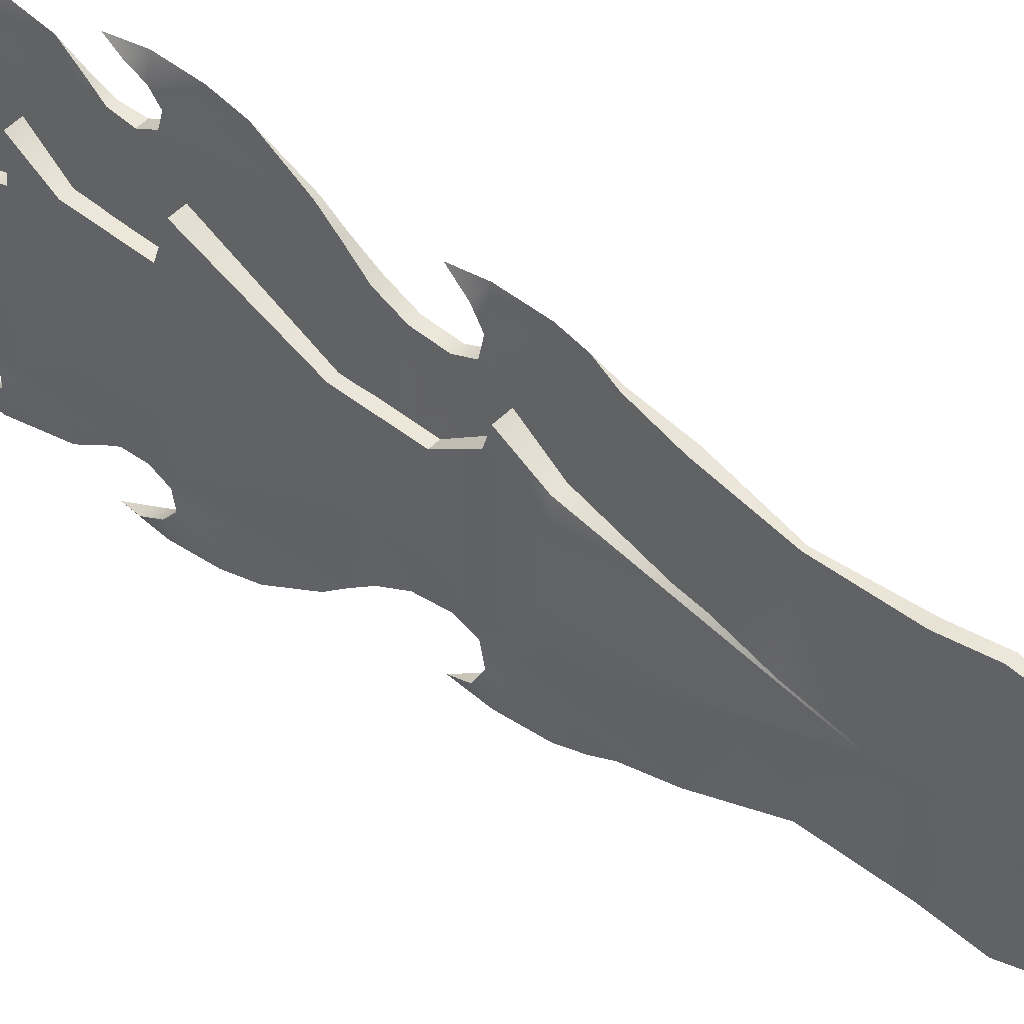
<metadata>
{"format":"obj","ext":"obj","renderer":"f3d","projection":"perspective","resolution":1024,"background":"white","views":[{"elev":44.9,"azim":130.4,"up":"+Z"}]}
</metadata>
<code>
g default
v -0.05925 18.5 6.113
v -0.05785 19.54 7.072
v -0.05497 21.68 5.322
v -0.04652 27.95 7.575
v -0.04671 27.81 9.798
v -0.03968 33.03 7.566
v -0.03484 36.62 6.032
v -0.03152 39.08 9.429
v -0.01453 46.37 7.274
v -0.01523 47.12 9.94
v -0.0105 54.68 6.482
v -0.004052 59.46 6.16
v -0.000615 62.02 7.809
v -1.1e-05 62.46 9.292
v 0.003697 65.21 7.549
v -0.05004 25.34 5.108
v -0.04756 27.18 6.237
v -0.03147 39.12 6.695
v -0.02794 41.74 7.597
v -0.05925 18.5 0.7843
v -0.05785 19.54 -0.1744
v -0.05497 21.68 1.576
v -0.04652 27.95 -0.6778
v -0.04671 27.81 -2.9
v -0.03968 33.03 -0.6687
v -0.03484 36.62 0.866
v -0.03152 39.08 -2.531
v -0.01453 46.37 -0.3765
v -0.01523 47.12 -3.042
v -0.0105 54.68 0.4156
v -0.004052 59.46 0.7372
v -0.000615 62.02 -0.9118
v -1.1e-05 62.46 -2.394
v 0.003697 65.21 -0.6511
v -0.05004 25.34 1.79
v -0.04756 27.18 0.6611
v -0.03147 39.12 0.2023
v -0.02794 41.74 -0.6994
v 3.166 18.5 6.113
v 3.229 65.21 7.549
v 3.225 62.46 9.292
v 3.225 62.01 7.809
v 3.221 59.46 6.16
v 3.215 54.68 6.482
v 3.21 47.12 9.94
v 3.211 46.36 7.274
v 3.197 41.73 7.597
v 3.194 39.08 9.429
v 3.194 39.12 6.695
v 3.191 36.62 6.032
v 3.186 33.02 7.566
v 3.179 27.8 9.798
v 3.179 27.95 7.575
v 3.178 27.18 6.237
v 3.175 25.34 5.108
v 3.17 21.68 5.322
v 3.167 19.54 7.072
v 3.166 18.5 0.7843
v 3.167 19.54 -0.1744
v 3.17 21.68 1.576
v 3.175 25.34 1.79
v 3.178 27.18 0.6611
v 3.179 27.95 -0.6778
v 3.179 27.8 -2.9
v 3.186 33.02 -0.6687
v 3.191 36.62 0.866
v 3.194 39.12 0.2023
v 3.194 39.08 -2.531
v 3.197 41.73 -0.6994
v 3.211 46.36 -0.3765
v 3.21 47.12 -3.042
v 3.215 54.68 0.4156
v 3.221 59.46 0.7372
v 3.225 62.01 -0.9118
v 3.225 62.46 -2.394
v 3.229 65.21 -0.6511
v 4.056 65.21 3.516
v 2.759 79.1 3.448
v 0.5221 79.12 3.434
v -0.8236 65.22 3.29
v 2.093 -15.83 4.581
v 2.093 -16.98 6.381
v 2.093 -19.06 7.092
v 2.093 -21.16 6.444
v 2.093 -22.48 4.684
v 2.093 -22.51 2.484
v 2.093 -21.25 0.6849
v 2.093 -19.17 -0.02653
v 2.093 -17.06 0.6215
v 2.093 -15.87 2.382
v 2.402 -14.8 4.861
v 2.402 -16.41 7.14
v 2.402 -19.04 8.042
v 2.402 -21.71 7.221
v 2.402 -23.38 4.991
v 2.402 -23.42 2.204
v 2.402 -21.82 -0.07478
v 2.402 -19.18 -0.9761
v 2.402 -16.52 -0.1551
v 2.402 -14.84 2.074
v 1.594 -14.63 4.853
v 1.594 -16.05 7.61
v 1.594 -19.03 8.628
v 1.594 -22.04 7.701
v 1.594 -23.93 5.181
v 1.594 -23.98 2.032
v 1.594 -22.17 -0.5443
v 1.594 -19.19 -1.563
v 1.594 -16.18 -0.6351
v 1.594 -14.68 2.065
v 0.7859 -14.8 4.861
v 0.7859 -16.41 7.14
v 0.7859 -19.04 8.042
v 0.7859 -21.71 7.221
v 0.7859 -23.38 4.991
v 0.7859 -23.42 2.204
v 0.7859 -21.82 -0.07478
v 0.7859 -19.18 -0.9761
v 0.7859 -16.52 -0.1551
v 0.7859 -14.84 2.074
v 1.094 -15.83 4.581
v 1.094 -16.98 6.381
v 1.094 -19.06 7.092
v 1.094 -21.16 6.444
v 1.094 -22.48 4.684
v 1.094 -22.51 2.484
v 1.094 -21.25 0.6849
v 1.094 -19.17 -0.02653
v 1.094 -17.06 0.6215
v 1.094 -15.87 2.382
v 2.366 -16.13 2.388
v 2.366 -16.1 4.587
v 2.875 -14.57 2.072
v 2.875 -14.53 4.859
v 1.594 -14.51 2.144
v 1.594 -14.46 4.76
v 0.3122 -14.57 2.072
v 0.3122 -14.53 4.859
v 0.8212 -16.13 2.388
v 0.8212 -16.1 4.587
v 2.231 11.46 4.594
v 0.9278 11.46 4.594
v 0.2761 11.46 3.465
v 0.9278 11.46 2.336
v 2.231 11.46 2.336
v 2.883 11.46 3.465
v 2.231 -11.54 4.594
v 0.9278 -11.54 4.594
v 0.2761 -11.54 3.465
v 0.9278 -11.54 2.336
v 2.231 -11.54 2.336
v 2.883 -11.54 3.465
v 2.698 -12.69 5.402
v 0.4607 -12.69 5.402
v -0.658 -12.69 3.465
v 0.4607 -12.69 1.527
v 2.698 -12.69 1.527
v 3.817 -12.69 3.465
v 2.698 -13.52 5.402
v 0.4607 -13.52 5.402
v -0.658 -13.52 3.465
v 0.4607 -13.52 1.527
v 2.698 -13.52 1.527
v 3.817 -13.52 3.465
v 2.213 -14.61 4.563
v 0.9455 -14.61 4.563
v 0.3116 -14.61 3.465
v 0.9455 -14.61 2.367
v 2.213 -14.61 2.367
v 2.847 -14.61 3.465
v 2.378 12.74 4.848
v 0.7811 12.74 4.848
v -0.01716 12.74 3.465
v 0.7811 12.74 2.082
v 2.378 12.74 2.082
v 3.176 12.74 3.465
v 2.945 13.55 5.83
v 0.214 13.55 5.83
v -1.151 13.55 3.465
v 0.214 13.55 1.1
v 2.945 13.55 1.1
v 4.31 13.55 3.465
v 2.945 14.97 5.83
v 0.214 14.97 5.83
v -1.151 14.97 3.465
v 0.214 14.97 1.1
v 2.945 14.97 1.1
v 4.31 14.97 3.465
v 2.513 15.93 5.081
v 0.6464 15.93 5.081
v -0.2867 15.93 3.465
v 0.6464 15.93 1.849
v 2.513 15.93 1.849
v 3.446 15.93 3.465
v 2.513 16.68 5.081
v 0.6464 16.68 5.081
v -0.2867 16.68 3.465
v 0.6464 16.68 1.849
v 2.513 16.68 1.849
v 3.446 16.68 3.465
v 2.785 17.31 5.552
v 0.3743 17.31 5.552
v -0.8309 17.31 3.465
v 0.3743 17.31 1.377
v 2.785 17.31 1.377
v 3.99 17.31 3.465
v 2.785 18.41 5.552
v 0.3743 18.41 5.552
v 1.579 18.41 3.465
v -0.8309 18.41 3.465
v 0.3743 18.41 1.377
v 2.785 18.41 1.377
v 3.99 18.41 3.465
v 1.522 148 3.401
v 0.4199 19.86 3.401
v 0.3096 21.86 3.401
v 0.2023 24.55 3.401
v 0.2023 35.79 3.401
v 0.2023 34.52 3.401
v 0.2023 43 3.401
v 0.2023 44.49 3.401
v 0.2023 55.68 3.401
v 0.2023 59.45 3.401
v 0.2023 57.47 3.401
v 0.2023 70.3 3.401
v 1.295 19.86 0.6543
v 1.593 141.7 1.011
v 1.593 114 -1.466
v 1.593 103.9 -2.578
v 1.593 98.59 -3.224
v 1.593 91.4 -2.449
v 1.242 84.4 -4.033
v 1.242 81.09 -3.512
v 1.422 75.33 -3.434
v 1.242 70.3 -4.997
v 1.44 67.09 -5.935
v 1.593 65.58 -6.743
v 1.593 63.91 -7.239
v 1.593 61.07 -7.395
v 1.593 58.83 -7.03
v 1.242 60.34 -6.248
v 1.242 61.02 -5.074
v 1.242 60.73 -3.668
v 1.242 59.46 -3.147
v 1.242 57.48 -3.329
v 1.242 55.73 -4.189
v 1.373 54.24 -5.388
v 1.432 52.92 -6.509
v 1.593 49.74 -8.333
v 1.593 47.68 -8.854
v 1.593 45.04 -8.983
v 1.593 42.65 -8.488
v 1.242 43.98 -8.176
v 1.242 45.15 -7.603
v 1.242 45.85 -6.743
v 1.242 45.62 -5.675
v 1.242 44.5 -5.075
v 1.328 43.01 -5.207
v 1.446 42.07 -5.805
v 1.593 40.35 -6.973
v 1.593 36.76 -7.682
v 1.593 34.86 -7.315
v 1.242 36.16 -6.665
v 1.242 37.07 -5.779
v 1.242 36.94 -4.632
v 1.242 35.77 -4.137
v 1.242 34.57 -4.346
v 1.399 31.18 -6.769
v 1.593 23.97 -7.971
v 1.593 21.4 -7.449
v 1.593 20.1 -7.953
v 1.593 19.09 -9.176
v 1.362 19.19 -7.968
v 1.365 20.03 -6.561
v 1.242 21.38 -5.545
v 1.242 23.34 -4.893
v 1.242 24.51 -4.111
v 1.242 24.56 -1.218
v 1.269 21.88 0.6534
v 2.767 19.86 3.401
v 2.877 21.86 3.401
v 2.985 24.55 3.401
v 2.985 35.79 3.401
v 2.985 34.52 3.401
v 2.985 43 3.401
v 2.985 44.49 3.401
v 2.985 55.68 3.401
v 2.985 59.45 3.401
v 2.985 57.47 3.401
v 2.985 70.3 3.401
v 1.892 19.86 0.6543
v 1.945 84.4 -4.033
v 1.945 81.09 -3.512
v 1.765 75.33 -3.434
v 1.945 70.3 -4.997
v 1.746 67.09 -5.935
v 1.945 60.34 -6.248
v 1.945 61.02 -5.074
v 1.945 60.73 -3.668
v 1.945 59.46 -3.147
v 1.945 57.48 -3.329
v 1.945 55.73 -4.189
v 1.814 54.24 -5.388
v 1.755 52.92 -6.509
v 1.945 43.98 -8.176
v 1.945 45.15 -7.603
v 1.945 45.85 -6.743
v 1.945 45.62 -5.675
v 1.945 44.5 -5.075
v 1.858 43.01 -5.207
v 1.741 42.07 -5.805
v 1.945 36.16 -6.665
v 1.945 37.07 -5.779
v 1.945 36.94 -4.632
v 1.945 35.77 -4.137
v 1.945 34.57 -4.346
v 1.788 31.18 -6.769
v 1.825 19.19 -7.968
v 1.822 20.03 -6.561
v 1.945 21.38 -5.545
v 1.945 23.34 -4.893
v 1.945 24.51 -4.111
v 1.945 24.56 -1.218
v 1.918 21.88 0.6534
v 2.985 75.16 3.401
v 2.5 81.28 3.401
v 2.741 84.6 3.401
v 0.3753 84.01 3.401
v 0.6871 80.77 3.401
v 0.2023 75.18 3.401
v 1.295 19.86 6.148
v 1.593 141.7 5.792
v 1.593 114 8.269
v 1.593 103.9 9.381
v 1.593 98.59 10.03
v 1.593 91.4 9.252
v 1.242 84.4 10.84
v 1.242 81.09 10.31
v 1.422 75.33 10.24
v 1.242 70.3 11.8
v 1.44 67.09 12.74
v 1.593 65.58 13.55
v 1.593 63.91 14.04
v 1.593 61.07 14.2
v 1.593 58.83 13.83
v 1.242 60.34 13.05
v 1.242 61.02 11.88
v 1.242 60.73 10.47
v 1.242 59.46 9.949
v 1.242 57.48 10.13
v 1.242 55.73 10.99
v 1.373 54.24 12.19
v 1.432 52.92 13.31
v 1.593 49.74 15.14
v 1.593 47.68 15.66
v 1.593 45.04 15.79
v 1.593 42.65 15.29
v 1.242 43.98 14.98
v 1.242 45.15 14.41
v 1.242 45.85 13.55
v 1.242 45.62 12.48
v 1.242 44.5 11.88
v 1.328 43.01 12.01
v 1.446 42.07 12.61
v 1.593 40.35 13.78
v 1.593 36.76 14.48
v 1.593 34.86 14.12
v 1.242 36.16 13.47
v 1.242 37.07 12.58
v 1.242 36.94 11.43
v 1.242 35.77 10.94
v 1.242 34.57 11.15
v 1.399 31.18 13.57
v 1.593 23.97 14.77
v 1.593 21.4 14.25
v 1.593 20.1 14.76
v 1.593 19.09 15.98
v 1.362 19.19 14.77
v 1.365 20.03 13.36
v 1.242 21.38 12.35
v 1.242 23.34 11.7
v 1.242 24.51 10.91
v 1.242 24.56 8.021
v 1.269 21.88 6.149
v 1.892 19.86 6.148
v 1.945 84.4 10.84
v 1.945 81.09 10.31
v 1.765 75.33 10.24
v 1.945 70.3 11.8
v 1.746 67.09 12.74
v 1.945 60.34 13.05
v 1.945 61.02 11.88
v 1.945 60.73 10.47
v 1.945 59.46 9.949
v 1.945 57.48 10.13
v 1.945 55.73 10.99
v 1.814 54.24 12.19
v 1.755 52.92 13.31
v 1.945 43.98 14.98
v 1.945 45.15 14.41
v 1.945 45.85 13.55
v 1.945 45.62 12.48
v 1.945 44.5 11.88
v 1.858 43.01 12.01
v 1.741 42.07 12.61
v 1.945 36.16 13.47
v 1.945 37.07 12.58
v 1.945 36.94 11.43
v 1.945 35.77 10.94
v 1.945 34.57 11.15
v 1.788 31.18 13.57
v 1.825 19.19 14.77
v 1.822 20.03 13.36
v 1.945 21.38 12.35
v 1.945 23.34 11.7
v 1.945 24.51 10.91
v 1.945 24.56 8.021
v 1.918 21.88 6.149
g shardBlade
f 39 58 57
f 57 58 59
f 18 8 19
f 32 34 33
f 39 1 58
f 58 1 20
f 41 40 14
f 14 40 15
f 42 41 13
f 13 41 14
f 43 42 12
f 12 42 13
f 43 12 44
f 44 12 11
f 44 11 45
f 45 11 10
f 10 9 45
f 45 9 46
f 46 9 47
f 47 9 19
f 47 19 48
f 48 19 8
f 48 8 49
f 49 8 18
f 50 49 7
f 7 49 18
f 50 7 51
f 51 7 6
f 51 6 52
f 52 6 5
f 53 52 4
f 4 52 5
f 54 53 17
f 17 53 4
f 55 54 16
f 16 54 17
f 55 16 56
f 56 16 3
f 56 3 57
f 57 3 2
f 39 57 1
f 1 57 2
f 59 58 21
f 21 58 20
f 59 21 60
f 60 21 22
f 60 22 61
f 61 22 35
f 62 61 36
f 36 61 35
f 63 62 23
f 23 62 36
f 64 63 24
f 24 63 23
f 64 24 65
f 65 24 25
f 65 25 66
f 66 25 26
f 67 66 37
f 37 66 26
f 67 37 68
f 68 37 27
f 68 27 69
f 69 27 38
f 38 28 69
f 69 28 70
f 70 28 71
f 71 28 29
f 71 29 72
f 72 29 30
f 72 30 73
f 73 30 31
f 74 73 32
f 32 73 31
f 75 74 33
f 33 74 32
f 76 75 34
f 34 75 33
f 76 34 78
f 78 34 79
f 56 57 60
f 60 57 59
f 55 56 61
f 61 56 60
f 55 61 54
f 54 61 62
f 54 62 53
f 53 62 63
f 50 51 66
f 66 51 65
f 51 52 53
f 64 65 63
f 53 63 51
f 51 63 65
f 68 69 67
f 47 48 49
f 50 66 49
f 49 66 67
f 49 67 47
f 47 67 69
f 69 70 47
f 47 70 46
f 70 71 46
f 46 71 45
f 43 44 73
f 73 44 72
f 43 73 42
f 42 73 74
f 42 74 77
f 42 40 41
f 27 37 38
f 76 74 75
f 15 13 14
f 12 13 31
f 31 13 32
f 31 30 12
f 12 30 11
f 29 28 10
f 10 28 9
f 28 38 9
f 9 38 19
f 5 6 4
f 25 24 23
f 18 19 37
f 37 19 38
f 7 18 26
f 26 18 37
f 20 1 21
f 21 1 2
f 26 25 7
f 7 25 6
f 4 6 23
f 23 6 25
f 17 4 36
f 36 4 23
f 16 17 35
f 35 17 36
f 35 22 16
f 16 22 3
f 22 21 3
f 3 21 2
f 40 77 78
f 44 45 72
f 72 45 71
f 30 29 11
f 11 29 10
f 15 80 13
f 40 78 15
f 15 78 79
f 77 74 76
f 42 77 40
f 78 77 76
f 15 79 80
f 80 79 34
f 13 80 32
f 32 80 34
f 82 81 92
f 92 81 91
f 83 82 93
f 93 82 92
f 84 83 94
f 94 83 93
f 85 84 95
f 95 84 94
f 86 85 96
f 96 85 95
f 87 86 97
f 97 86 96
f 88 87 98
f 98 87 97
f 89 88 99
f 99 88 98
f 89 99 90
f 90 99 100
f 131 133 132
f 132 133 134
f 91 101 92
f 92 101 102
f 93 92 103
f 103 92 102
f 94 93 104
f 104 93 103
f 95 94 105
f 105 94 104
f 96 95 106
f 106 95 105
f 97 96 107
f 107 96 106
f 98 97 108
f 108 97 107
f 99 98 109
f 109 98 108
f 100 99 110
f 110 99 109
f 102 101 112
f 112 101 111
f 103 102 113
f 113 102 112
f 104 103 114
f 114 103 113
f 105 104 115
f 115 104 114
f 106 105 116
f 116 105 115
f 107 106 117
f 117 106 116
f 108 107 118
f 118 107 117
f 109 108 119
f 119 108 118
f 109 119 110
f 110 119 120
f 111 121 112
f 112 121 122
f 113 112 123
f 123 112 122
f 114 113 124
f 124 113 123
f 115 114 125
f 125 114 124
f 116 115 126
f 126 115 125
f 117 116 127
f 127 116 126
f 118 117 128
f 128 117 127
f 119 118 129
f 129 118 128
f 120 119 130
f 130 119 129
f 138 137 140
f 140 137 139
f 82 122 81
f 81 122 121
f 83 123 82
f 82 123 122
f 84 124 83
f 83 124 123
f 85 125 84
f 84 125 124
f 86 126 85
f 85 126 125
f 87 127 86
f 86 127 126
f 88 128 87
f 87 128 127
f 89 129 88
f 88 129 128
f 130 129 90
f 90 129 89
f 132 140 131
f 131 140 139
f 132 81 140
f 140 81 121
f 90 100 131
f 131 100 133
f 134 91 132
f 132 91 81
f 133 100 135
f 135 100 110
f 101 91 136
f 136 91 134
f 110 120 135
f 135 120 137
f 138 111 136
f 136 111 101
f 137 120 139
f 139 120 130
f 138 140 111
f 111 140 121
f 139 130 131
f 131 130 90
f 138 136 137
f 137 136 135
f 134 133 136
f 136 133 135
f 141 142 147
f 147 142 148
f 142 143 148
f 148 143 149
f 143 144 149
f 149 144 150
f 144 145 150
f 150 145 151
f 145 146 151
f 151 146 152
f 146 141 152
f 152 141 147
f 208 207 209
f 210 208 209
f 211 210 209
f 212 211 209
f 213 212 209
f 207 213 209
f 147 148 153
f 153 148 154
f 148 149 154
f 154 149 155
f 149 150 155
f 155 150 156
f 150 151 156
f 156 151 157
f 151 152 157
f 157 152 158
f 152 147 158
f 158 147 153
f 153 154 159
f 159 154 160
f 154 155 160
f 160 155 161
f 155 156 161
f 161 156 162
f 156 157 162
f 162 157 163
f 157 158 163
f 163 158 164
f 158 153 164
f 164 153 159
f 159 160 165
f 165 160 166
f 160 161 166
f 166 161 167
f 161 162 167
f 167 162 168
f 162 163 168
f 168 163 169
f 163 164 169
f 169 164 170
f 164 159 170
f 170 159 165
f 142 141 172
f 172 141 171
f 143 142 173
f 173 142 172
f 144 143 174
f 174 143 173
f 145 144 175
f 175 144 174
f 146 145 176
f 176 145 175
f 141 146 171
f 171 146 176
f 172 171 178
f 178 171 177
f 173 172 179
f 179 172 178
f 174 173 180
f 180 173 179
f 175 174 181
f 181 174 180
f 176 175 182
f 182 175 181
f 171 176 177
f 177 176 182
f 178 177 184
f 184 177 183
f 179 178 185
f 185 178 184
f 180 179 186
f 186 179 185
f 181 180 187
f 187 180 186
f 182 181 188
f 188 181 187
f 177 182 183
f 183 182 188
f 184 183 190
f 190 183 189
f 185 184 191
f 191 184 190
f 186 185 192
f 192 185 191
f 187 186 193
f 193 186 192
f 188 187 194
f 194 187 193
f 183 188 189
f 189 188 194
f 190 189 196
f 196 189 195
f 191 190 197
f 197 190 196
f 192 191 198
f 198 191 197
f 193 192 199
f 199 192 198
f 194 193 200
f 200 193 199
f 189 194 195
f 195 194 200
f 196 195 202
f 202 195 201
f 197 196 203
f 203 196 202
f 198 197 204
f 204 197 203
f 199 198 205
f 205 198 204
f 200 199 206
f 206 199 205
f 195 200 201
f 201 200 206
f 202 201 208
f 208 201 207
f 203 202 210
f 210 202 208
f 204 203 211
f 211 203 210
f 205 204 212
f 212 204 211
f 206 205 213
f 213 205 212
f 201 206 207
f 207 206 213
f 226 215 279
f 279 215 216
f 274 271 273
f 273 271 272
f 275 270 274
f 274 270 271
f 269 270 276
f 276 270 275
f 263 261 262
f 260 261 264
f 264 261 263
f 259 260 265
f 265 260 264
f 253 251 252
f 253 254 251
f 251 254 250
f 249 250 255
f 255 250 254
f 248 249 256
f 256 249 255
f 241 239 240
f 238 239 242
f 242 239 241
f 236 237 243
f 243 237 242
f 242 237 238
f 276 277 269
f 269 277 268
f 278 279 217
f 217 279 216
f 267 219 266
f 266 219 218
f 267 278 219
f 219 278 217
f 277 278 268
f 268 278 267
f 266 258 265
f 265 258 259
f 218 220 266
f 266 220 258
f 258 220 257
f 257 220 221
f 247 248 257
f 257 248 256
f 221 222 257
f 257 222 247
f 222 246 247
f 245 224 244
f 244 224 223
f 246 222 245
f 245 222 224
f 244 235 243
f 235 236 243
f 223 225 244
f 244 225 235
f 330 234 225
f 225 234 235
f 291 324 280
f 280 324 281
f 231 292 232
f 233 232 293
f 293 232 292
f 234 233 294
f 294 233 293
f 294 295 234
f 234 295 235
f 236 235 296
f 296 235 295
f 237 236 296
f 241 240 297
f 242 241 298
f 298 241 297
f 243 242 299
f 299 242 298
f 244 243 300
f 300 243 299
f 245 244 301
f 301 244 300
f 246 245 302
f 302 245 301
f 247 246 303
f 303 246 302
f 248 247 304
f 304 247 303
f 249 248 304
f 253 252 305
f 254 253 306
f 306 253 305
f 255 254 307
f 307 254 306
f 256 255 308
f 308 255 307
f 257 256 309
f 309 256 308
f 258 257 310
f 310 257 309
f 259 258 311
f 311 258 310
f 260 259 311
f 263 262 312
f 264 263 313
f 313 263 312
f 265 264 314
f 314 264 313
f 266 265 315
f 315 265 314
f 267 266 316
f 316 266 315
f 317 268 316
f 316 268 267
f 269 268 317
f 273 272 318
f 274 273 319
f 319 273 318
f 275 274 320
f 320 274 319
f 276 275 321
f 321 275 320
f 277 276 322
f 322 276 321
f 322 323 277
f 277 323 278
f 323 324 278
f 278 324 279
f 226 279 291
f 291 279 324
f 323 282 324
f 324 282 281
f 319 318 271
f 318 272 271
f 269 321 270
f 270 321 320
f 271 270 319
f 319 270 320
f 312 262 261
f 312 261 313
f 313 261 260
f 313 260 314
f 314 260 311
f 305 252 251
f 250 306 251
f 251 306 305
f 306 250 307
f 307 250 249
f 307 249 308
f 308 249 304
f 297 240 239
f 297 239 298
f 298 239 238
f 317 322 269
f 269 322 321
f 316 323 317
f 317 323 322
f 316 315 284
f 284 315 283
f 316 284 323
f 323 284 282
f 315 314 310
f 310 314 311
f 310 285 315
f 315 285 283
f 310 309 285
f 285 309 286
f 214 327 227
f 227 327 228
f 228 327 229
f 229 327 230
f 230 327 231
f 327 292 231
f 308 304 309
f 309 304 303
f 286 309 287
f 309 303 287
f 303 302 287
f 296 299 237
f 299 298 237
f 298 238 237
f 301 300 289
f 289 300 288
f 302 301 287
f 287 301 289
f 300 299 295
f 299 296 295
f 295 290 300
f 300 290 288
f 295 294 290
f 290 294 325
f 293 326 294
f 294 326 325
f 292 327 293
f 293 327 326
f 214 227 328
f 227 228 328
f 228 229 328
f 229 230 328
f 230 231 328
f 231 232 328
f 329 328 233
f 233 328 232
f 330 329 234
f 234 329 233
f 331 384 215
f 215 384 216
f 379 378 376
f 378 377 376
f 376 375 379
f 379 375 380
f 374 381 375
f 375 381 380
f 368 367 366
f 368 366 369
f 369 366 365
f 369 365 370
f 370 365 364
f 358 357 356
f 355 359 356
f 356 359 358
f 359 355 360
f 360 355 354
f 360 354 361
f 361 354 353
f 346 345 344
f 346 344 347
f 347 344 343
f 341 348 342
f 348 347 342
f 347 343 342
f 373 382 374
f 374 382 381
f 383 217 384
f 384 217 216
f 372 371 219
f 219 371 218
f 372 219 383
f 383 219 217
f 372 383 373
f 373 383 382
f 371 370 363
f 363 370 364
f 363 220 371
f 371 220 218
f 363 362 220
f 220 362 221
f 361 353 362
f 362 353 352
f 221 362 222
f 362 352 222
f 352 351 222
f 350 349 224
f 224 349 223
f 351 350 222
f 222 350 224
f 349 348 340
f 348 341 340
f 340 225 349
f 349 225 223
f 330 225 339
f 339 225 340
f 385 280 418
f 418 280 281
f 336 337 386
f 338 387 337
f 337 387 386
f 339 388 338
f 338 388 387
f 388 339 389
f 389 339 340
f 341 390 340
f 340 390 389
f 342 390 341
f 346 391 345
f 347 392 346
f 346 392 391
f 348 393 347
f 347 393 392
f 349 394 348
f 348 394 393
f 350 395 349
f 349 395 394
f 351 396 350
f 350 396 395
f 352 397 351
f 351 397 396
f 353 398 352
f 352 398 397
f 354 398 353
f 358 399 357
f 359 400 358
f 358 400 399
f 360 401 359
f 359 401 400
f 361 402 360
f 360 402 401
f 362 403 361
f 361 403 402
f 363 404 362
f 362 404 403
f 364 405 363
f 363 405 404
f 365 405 364
f 368 406 367
f 369 407 368
f 368 407 406
f 370 408 369
f 369 408 407
f 371 409 370
f 370 409 408
f 372 410 371
f 371 410 409
f 411 410 373
f 373 410 372
f 374 411 373
f 378 412 377
f 379 413 378
f 378 413 412
f 380 414 379
f 379 414 413
f 381 415 380
f 380 415 414
f 382 416 381
f 381 416 415
f 416 382 417
f 417 382 383
f 417 383 418
f 418 383 384
f 331 385 384
f 384 385 418
f 417 418 282
f 282 418 281
f 413 376 412
f 412 376 377
f 374 375 415
f 415 375 414
f 414 375 413
f 413 375 376
f 406 366 367
f 365 366 407
f 407 366 406
f 405 365 408
f 408 365 407
f 399 356 357
f 399 400 356
f 356 400 355
f 354 355 401
f 401 355 400
f 398 354 402
f 402 354 401
f 391 344 345
f 343 344 392
f 392 344 391
f 415 416 374
f 374 416 411
f 416 417 411
f 411 417 410
f 410 284 409
f 409 284 283
f 410 417 284
f 284 417 282
f 409 404 408
f 408 404 405
f 283 285 409
f 409 285 404
f 404 285 403
f 403 285 286
f 214 332 327
f 332 333 327
f 333 334 327
f 334 335 327
f 335 336 327
f 327 336 386
f 397 398 403
f 403 398 402
f 286 287 403
f 403 287 397
f 287 396 397
f 390 342 393
f 393 342 392
f 392 342 343
f 395 289 394
f 394 289 288
f 396 287 395
f 395 287 289
f 394 389 393
f 389 390 393
f 288 290 394
f 394 290 389
f 325 388 290
f 290 388 389
f 325 326 388
f 388 326 387
f 326 327 387
f 387 327 386
f 214 328 332
f 332 328 333
f 333 328 334
f 334 328 335
f 335 328 336
f 328 337 336
f 329 338 328
f 328 338 337
f 330 339 329
f 329 339 338

</code>
